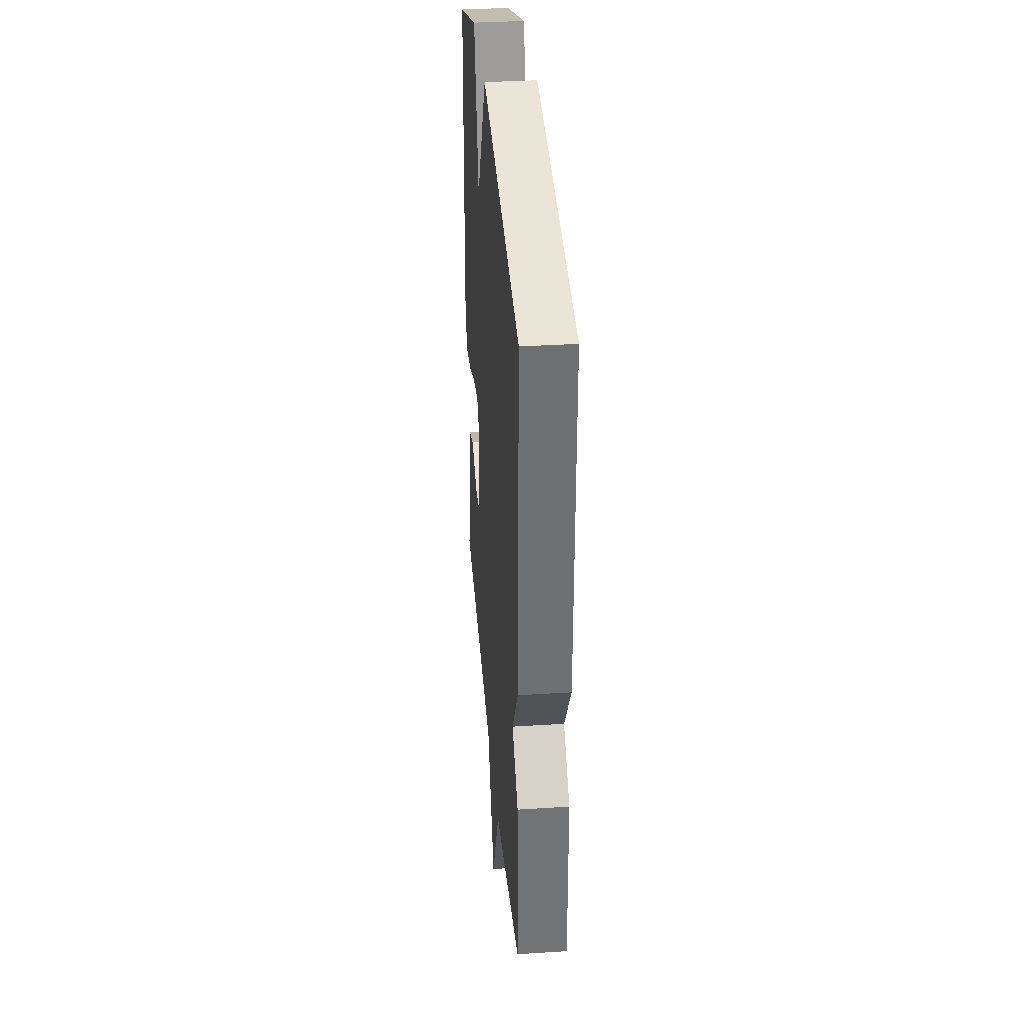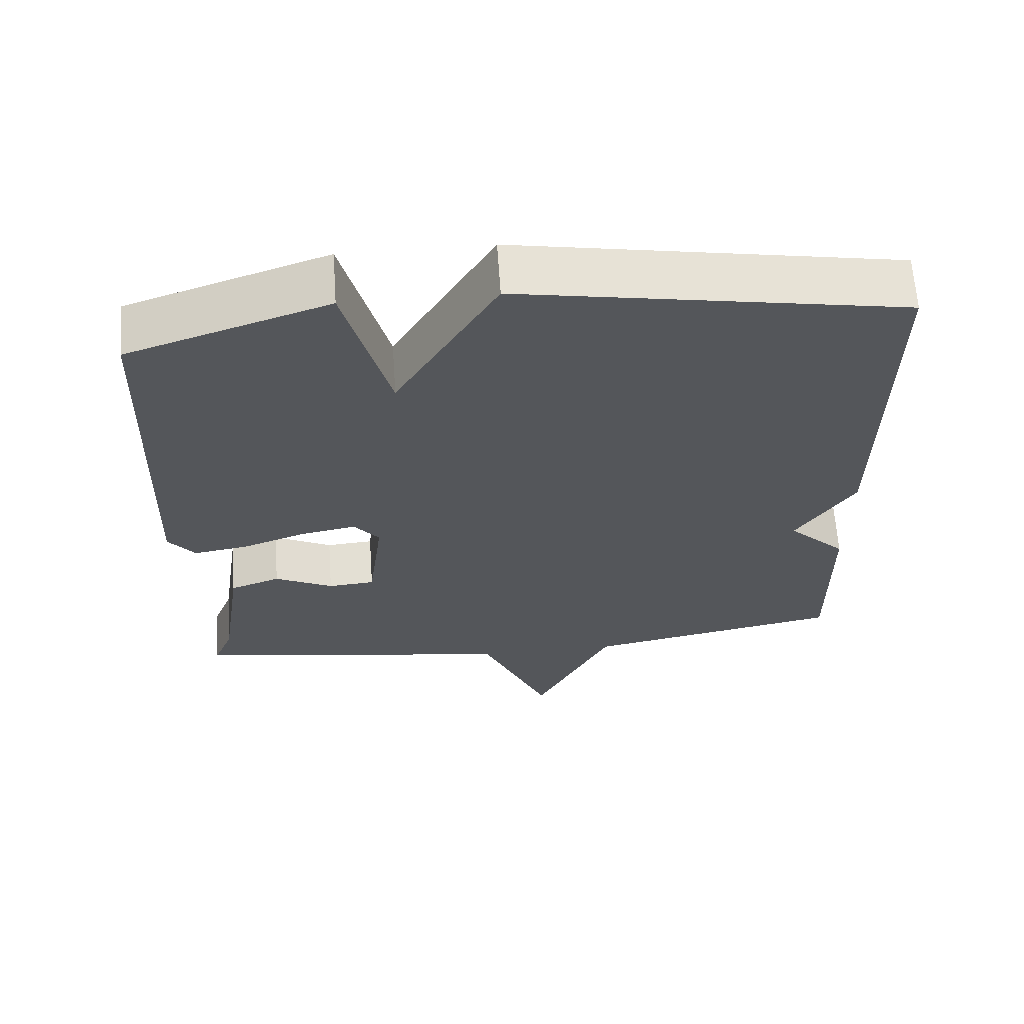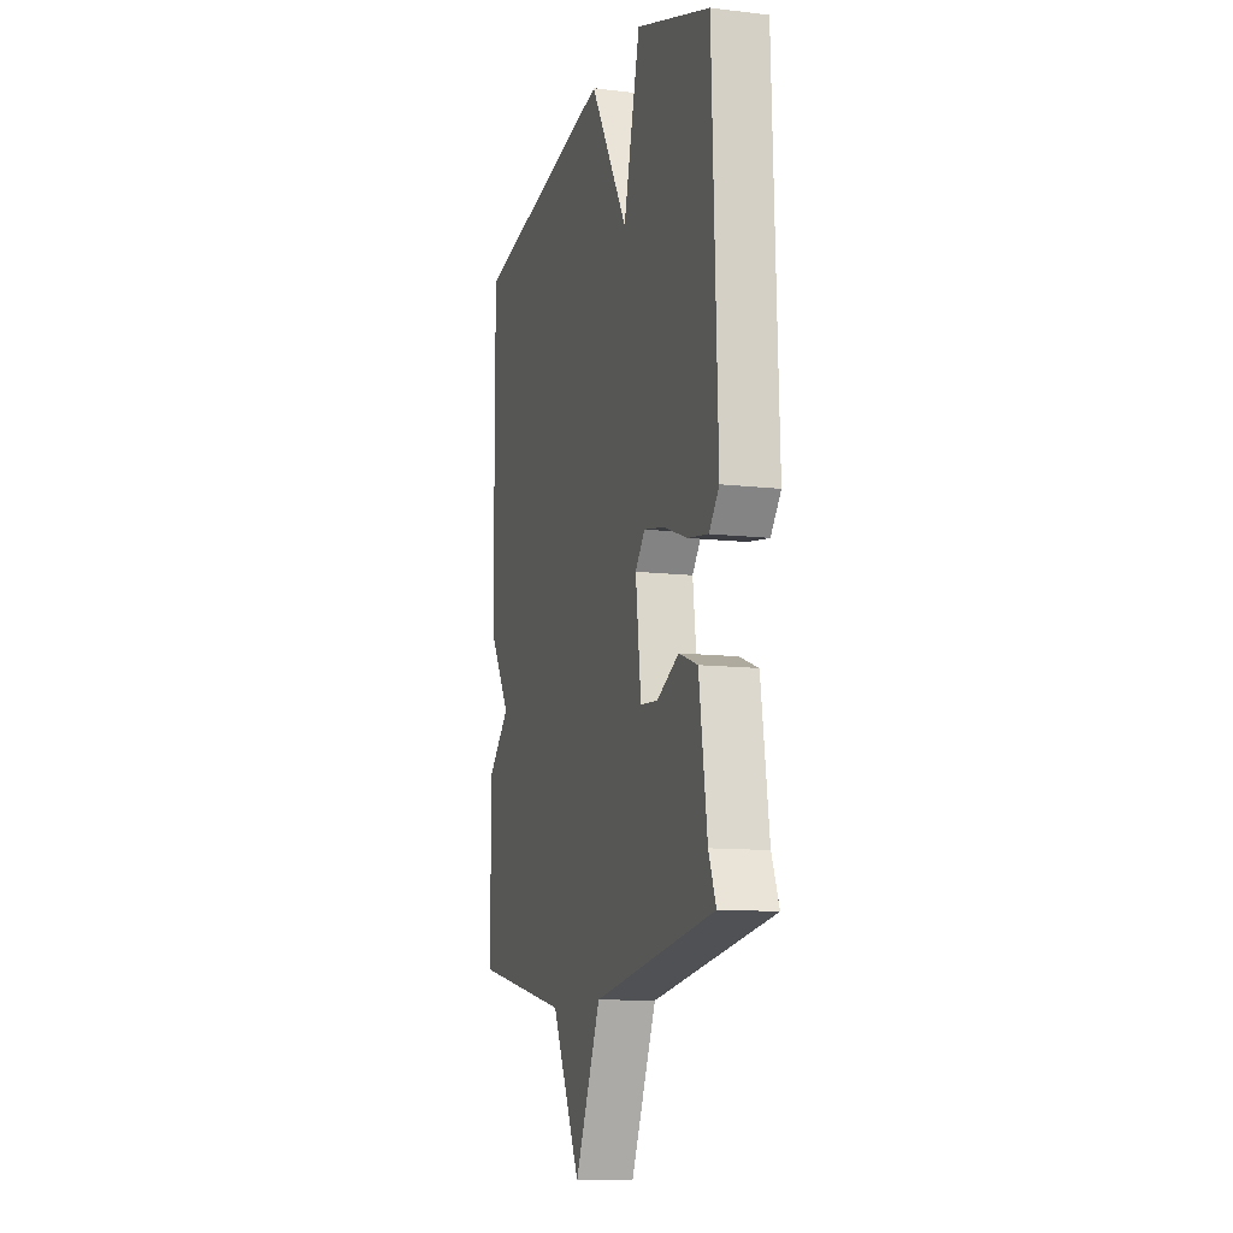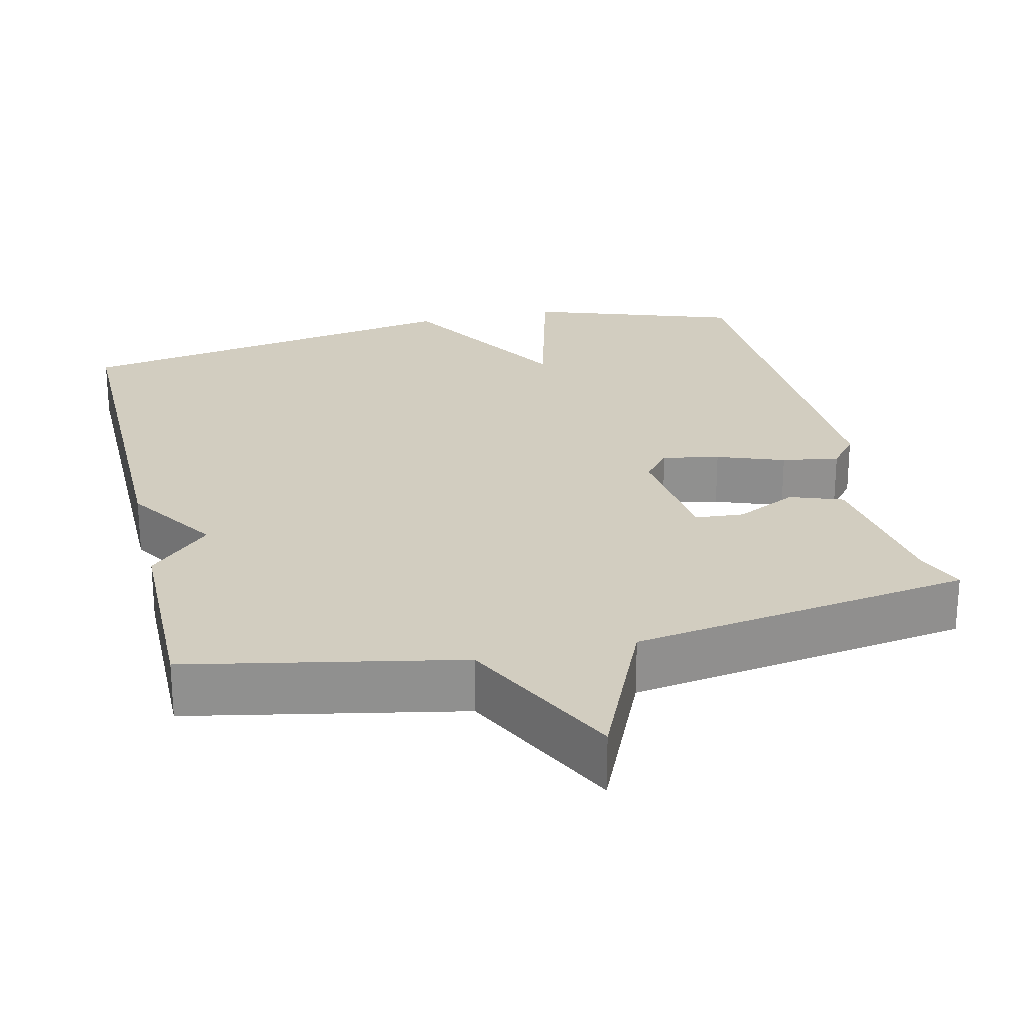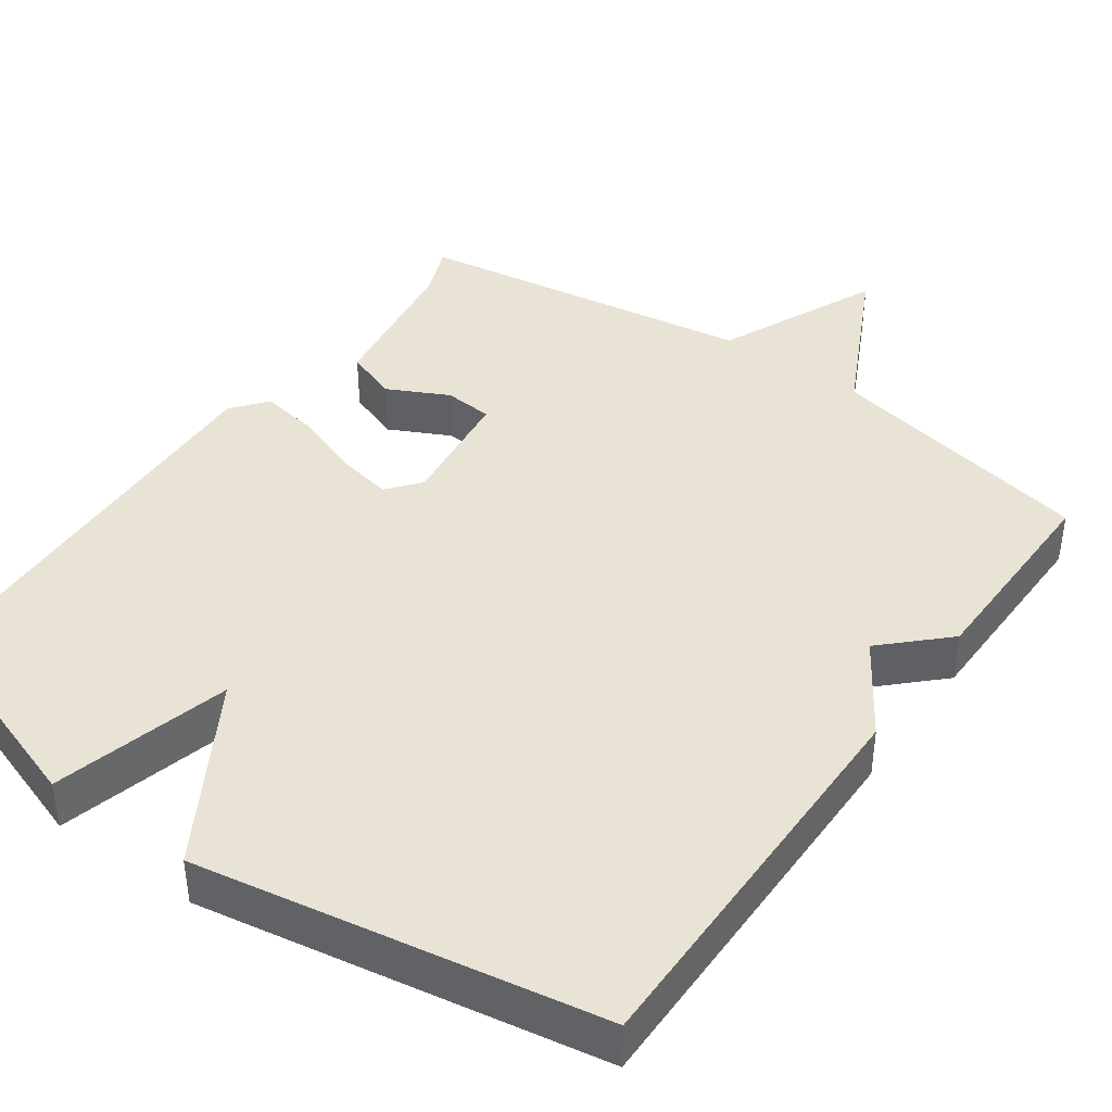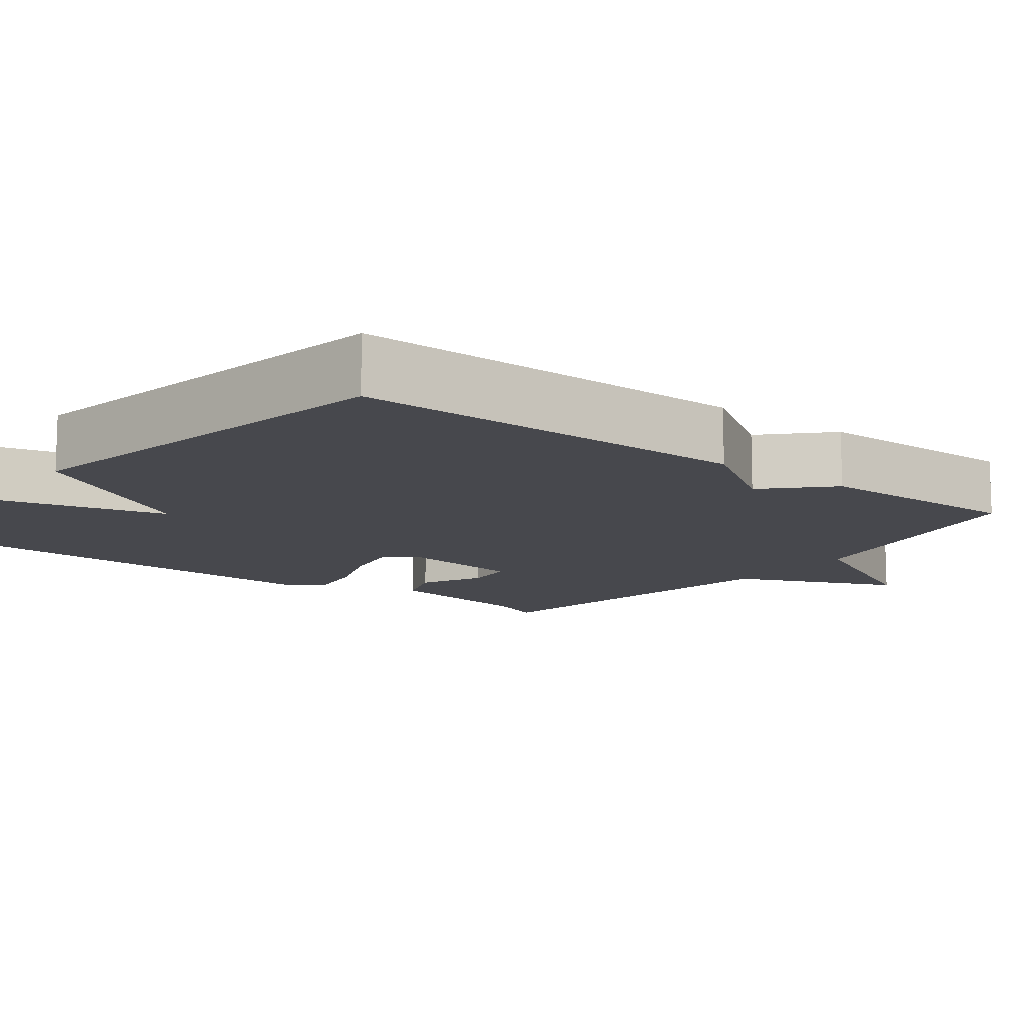
<metadata>
{"format":"obj","ext":"obj","renderer":"f3d","projection":"perspective","resolution":1024,"background":"white","views":[{"elev":35.2,"azim":85.2,"up":"+Z"},{"elev":64.4,"azim":-3.9,"up":"+Z"},{"elev":-11.2,"azim":-106.3,"up":"+Z"},{"elev":24.6,"azim":166.9,"up":"+Y"},{"elev":41.3,"azim":35.5,"up":"+Y"},{"elev":-11.9,"azim":52.5,"up":"+Y"}]}
</metadata>
<code>
v -0.5 0.07 0.5
v -0.226 0.07 0.593
v -0.165 0.07 0.36
v -0.026 0.07 0.593
v 0.5 0.07 0.5
v 0.497 0.07 -0.026
v 0.417 0.07 -0.148
v 0.497 0.07 -0.226
v 0.5 0.07 -0.5
v 0.146 0.07 -0.57
v 0.04 0.07 -0.782
v -0.054 0.07 -0.57
v -0.5 0.07 -0.5
v -0.473 0.07 -0.433
v -0.443 0.07 -0.232
v -0.374 0.07 -0.207
v -0.294 0.07 -0.247
v -0.23 0.07 -0.242
v -0.21 0.07 -0.081
v -0.245 0.07 -0.038
v -0.32 0.07 -0.052
v -0.408 0.07 -0.084
v -0.483 0.07 -0.096
v -0.52 0.07 -0.05
v -0.5 0 0.5
v -0.226 0 0.593
v -0.165 0 0.36
v -0.026 0 0.593
v 0.5 0 0.5
v 0.497 0 -0.026
v 0.417 0 -0.148
v 0.497 0 -0.226
v 0.5 0 -0.5
v 0.146 0 -0.57
v 0.04 0 -0.782
v -0.054 0 -0.57
v -0.5 0 -0.5
v -0.473 0 -0.433
v -0.443 0 -0.232
v -0.374 0 -0.207
v -0.294 0 -0.247
v -0.23 0 -0.242
v -0.21 0 -0.081
v -0.245 0 -0.038
v -0.32 0 -0.052
v -0.408 0 -0.084
v -0.483 0 -0.096
v -0.52 0 -0.05
f 1 2 3
f 24 1 3
f 23 24 3
f 22 23 3
f 21 22 3
f 3 4 5
f 21 3 5
f 20 21 5
f 5 6 7
f 20 5 7
f 19 20 7
f 8 9 10
f 7 8 10
f 19 7 10
f 18 19 10
f 17 18 10
f 16 17 10
f 15 16 10
f 14 15 10
f 12 13 14 10
f 10 11 12
f 27 26 25
f 27 25 48
f 27 48 47
f 27 47 46
f 27 46 45
f 29 28 27
f 29 27 45
f 29 45 44
f 31 30 29
f 31 29 44
f 31 44 43
f 34 33 32
f 34 32 31
f 34 31 43
f 34 43 42
f 34 42 41
f 34 41 40
f 34 40 39
f 34 39 38
f 34 38 37 36
f 36 35 34
f 1 25 26 2
f 2 26 27 3
f 3 27 28 4
f 4 28 29 5
f 5 29 30 6
f 6 30 31 7
f 7 31 32 8
f 8 32 33 9
f 9 33 34 10
f 10 34 35 11
f 11 35 36 12
f 12 36 37 13
f 13 37 38 14
f 14 38 39 15
f 15 39 40 16
f 16 40 41 17
f 17 41 42 18
f 18 42 43 19
f 19 43 44 20
f 20 44 45 21
f 21 45 46 22
f 22 46 47 23
f 23 47 48 24
f 24 48 25 1

</code>
